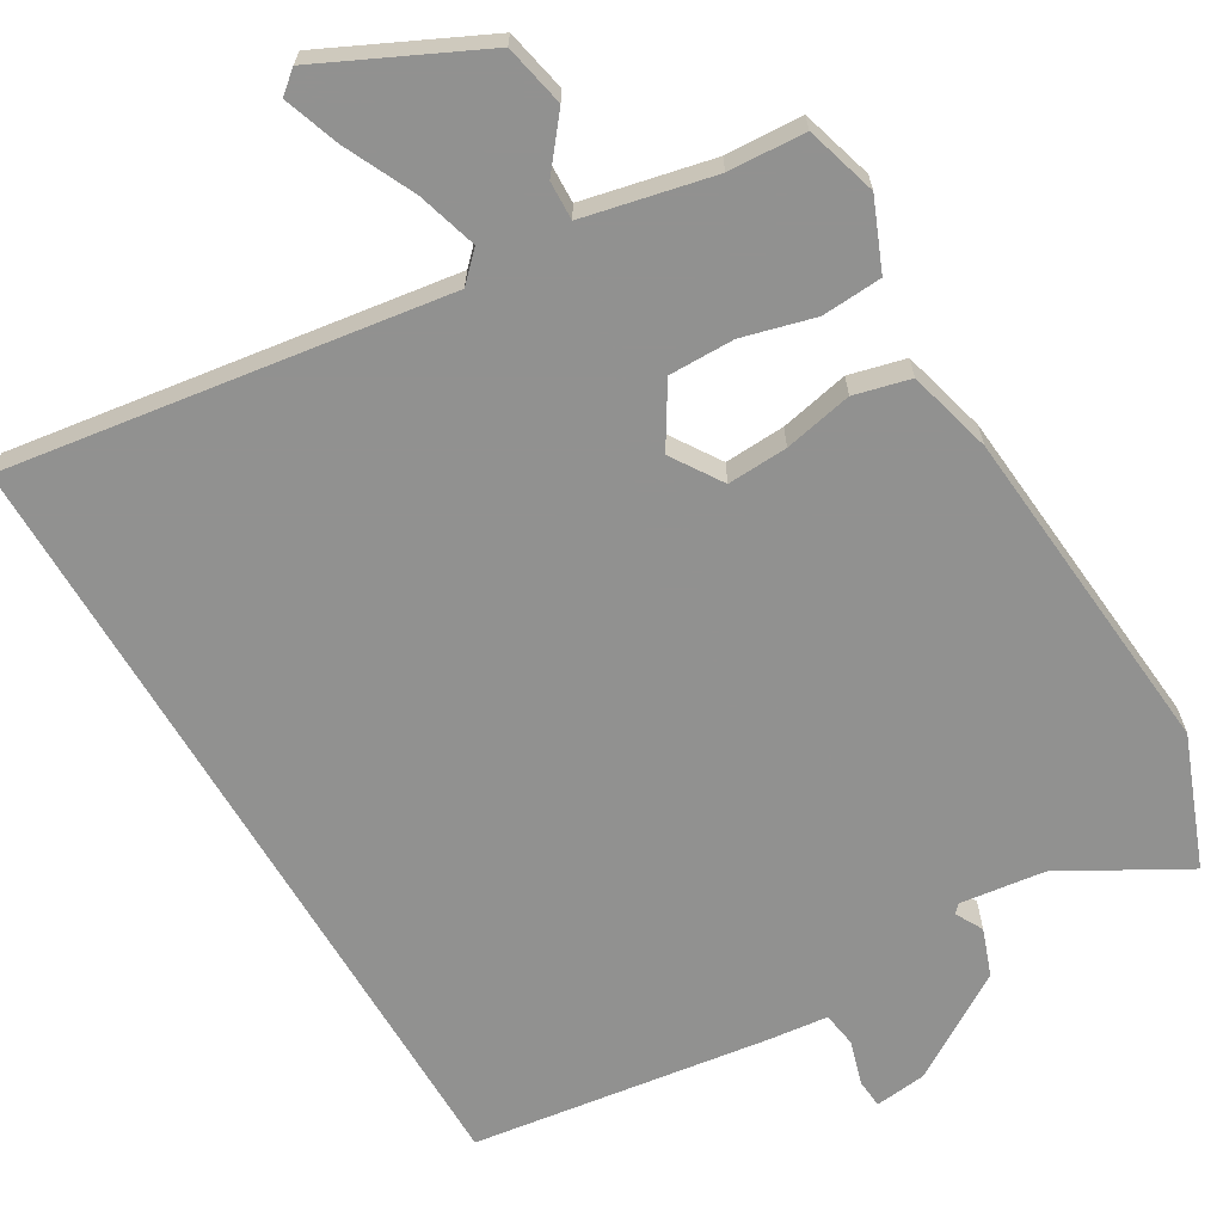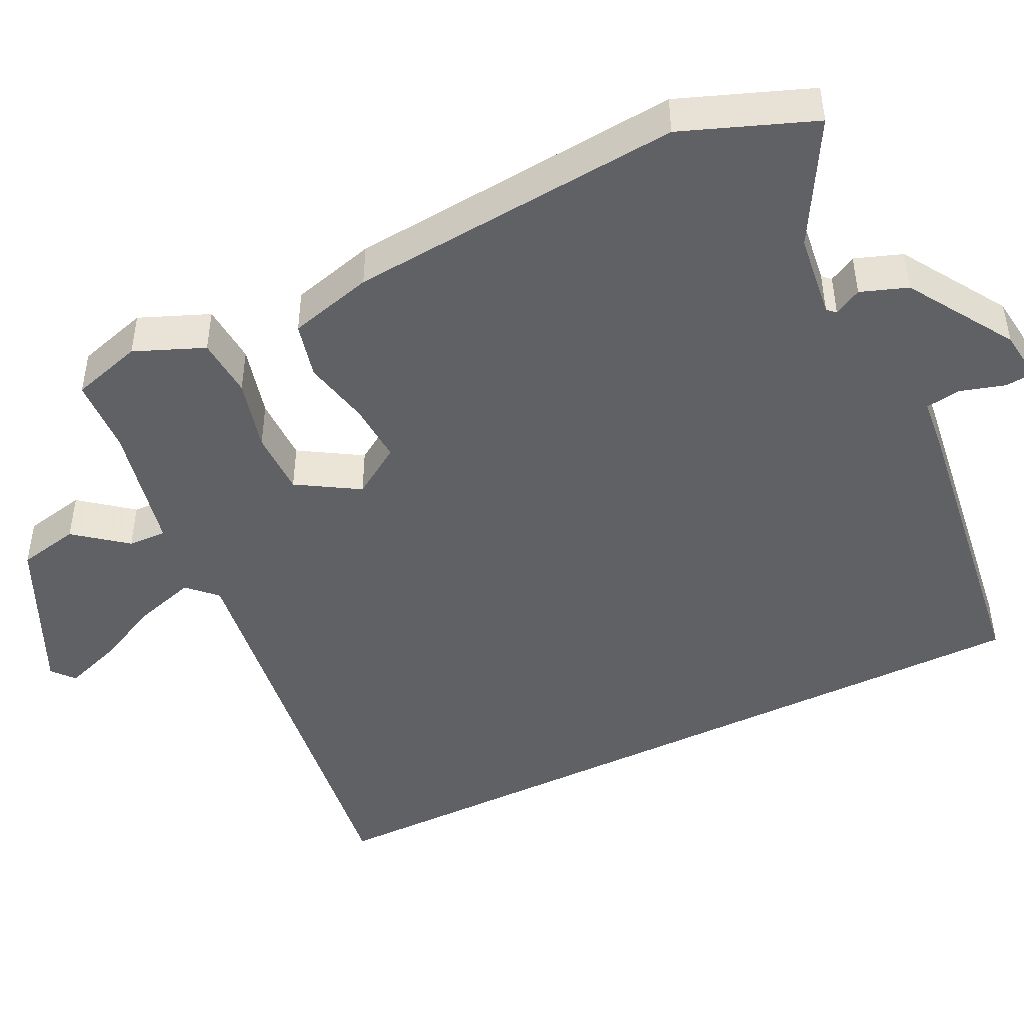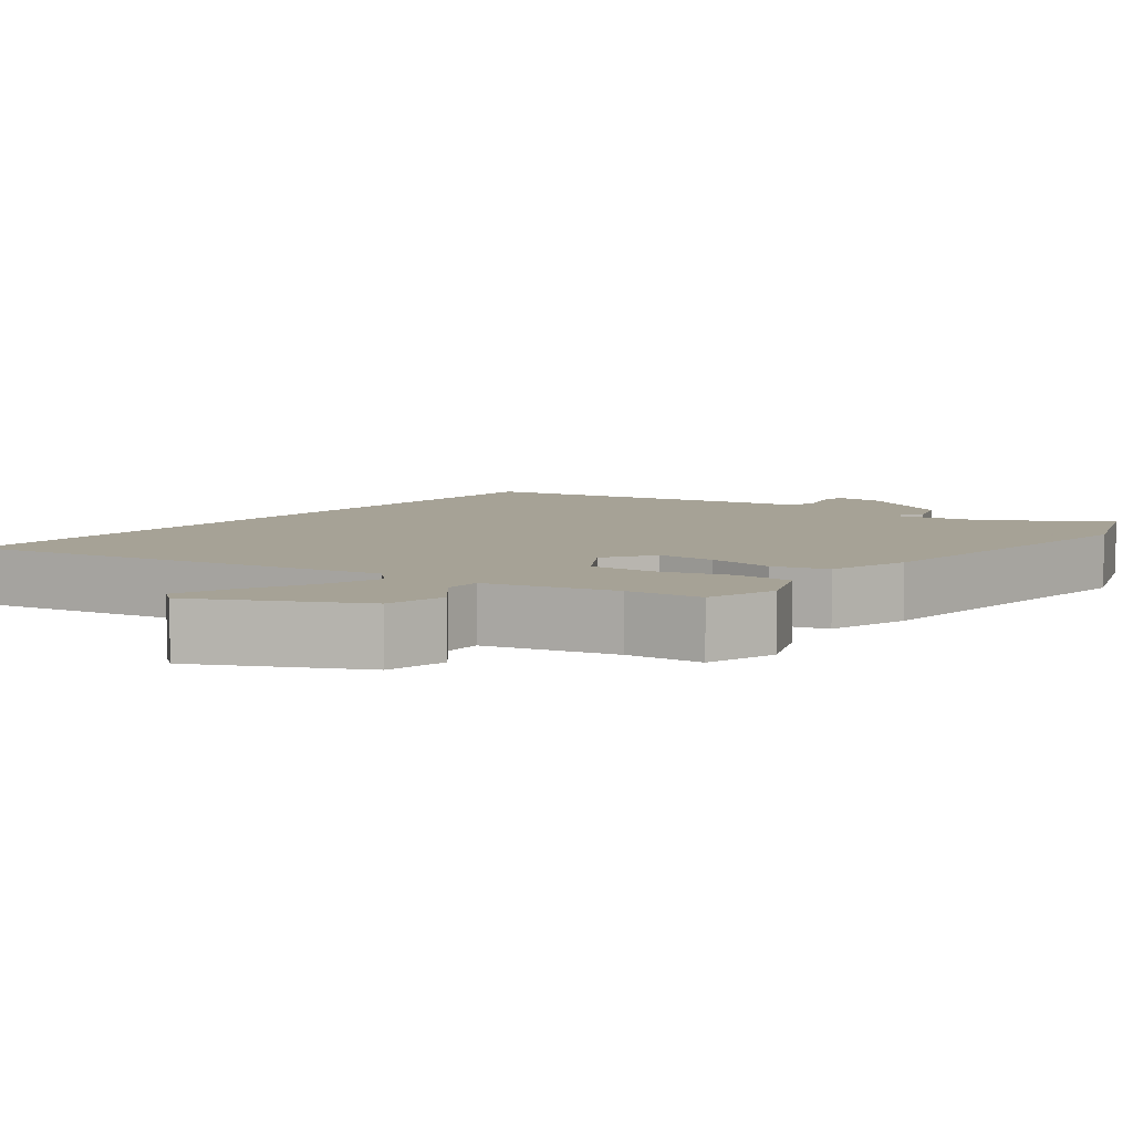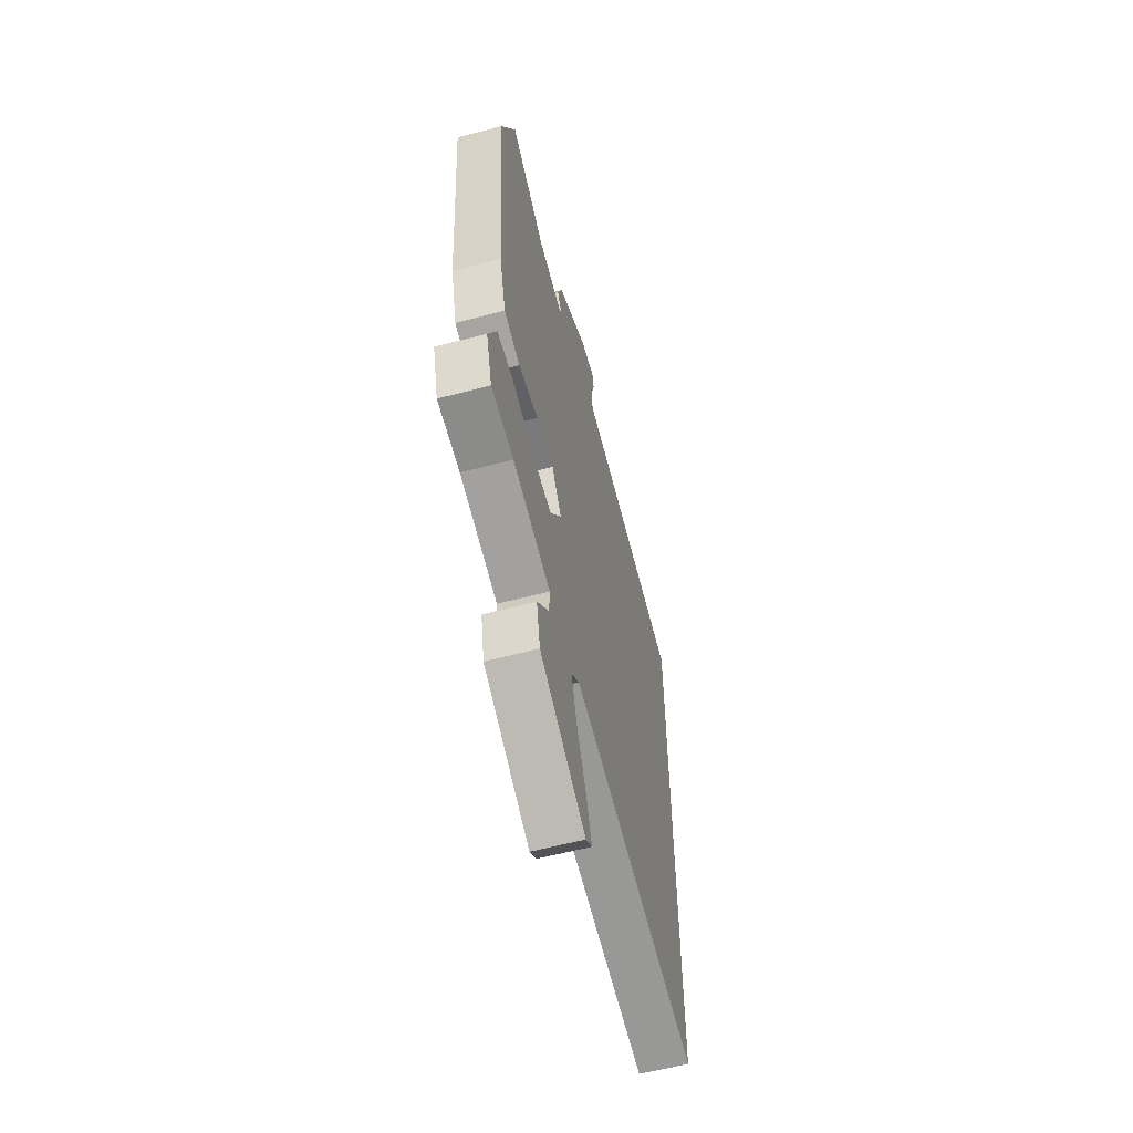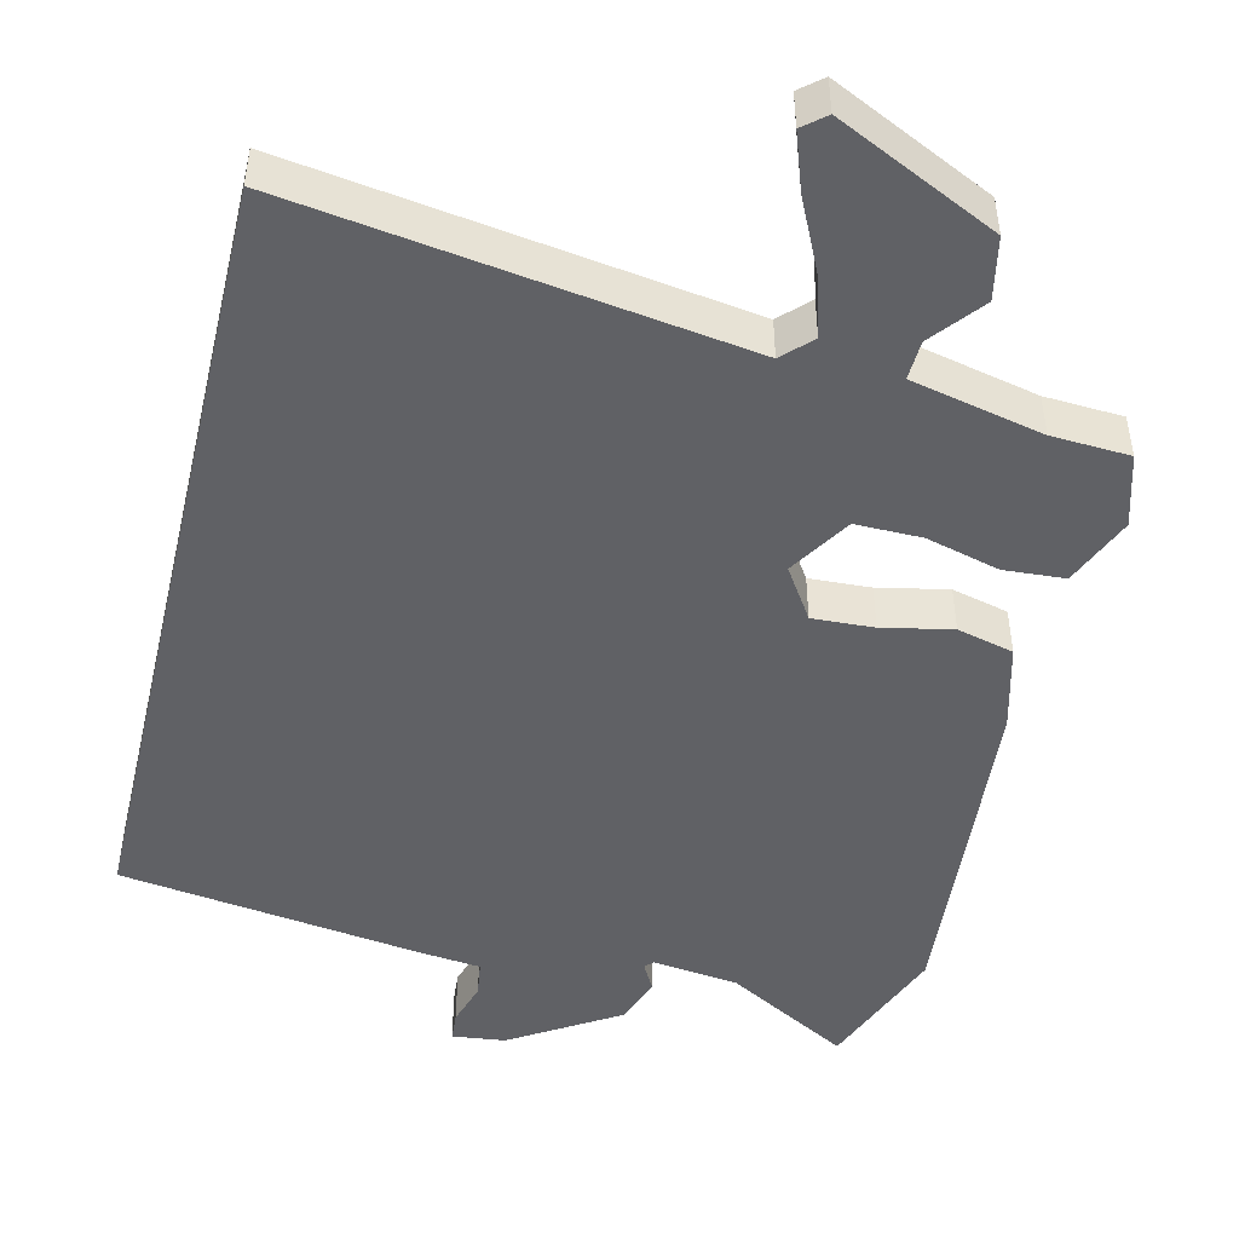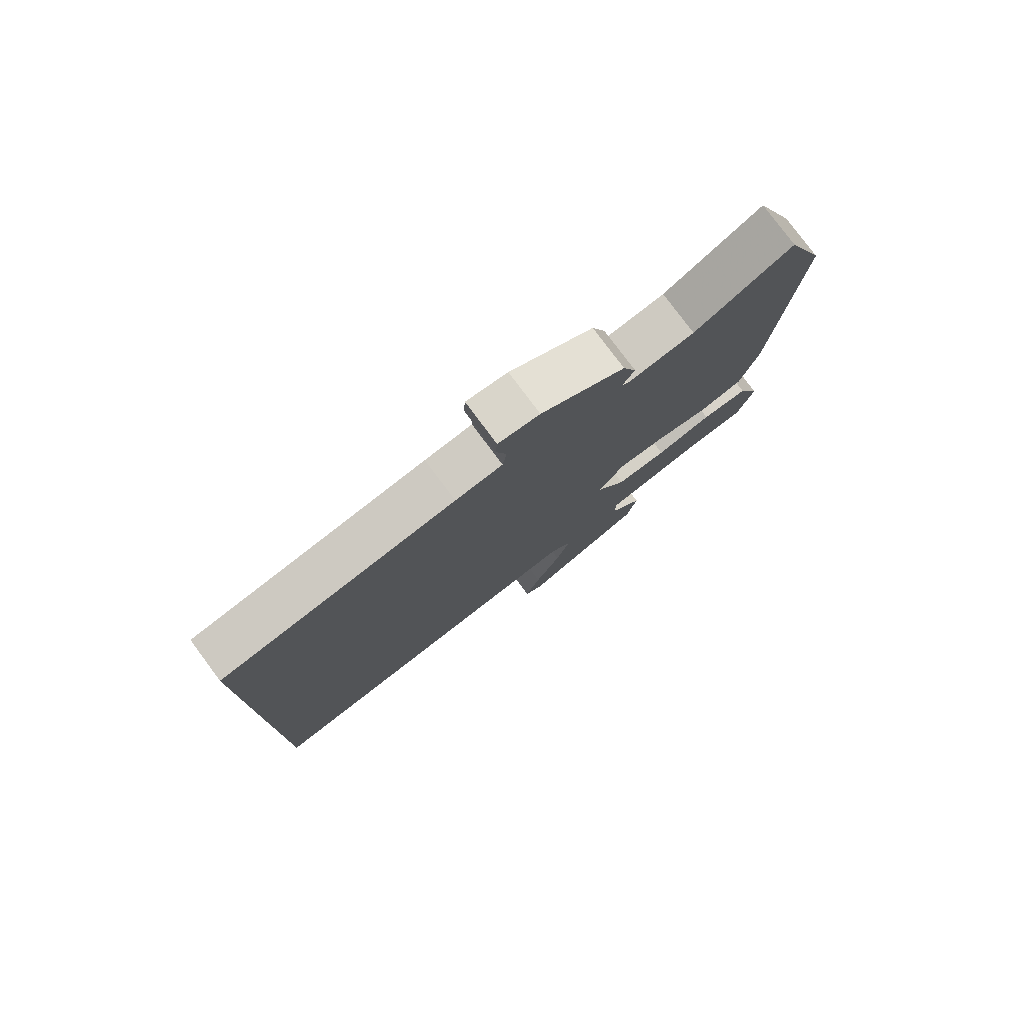
<metadata>
{"format":"obj","ext":"obj","renderer":"f3d","projection":"perspective","resolution":1024,"background":"white","views":[{"elev":-66.0,"azim":-149.4,"up":"+Y"},{"elev":-46.1,"azim":-63.6,"up":"+Y"},{"elev":6.3,"azim":-142.8,"up":"+Y"},{"elev":-60.6,"azim":-75.0,"up":"+Z"},{"elev":-47.6,"azim":166.6,"up":"+Y"},{"elev":78.9,"azim":143.3,"up":"+Z"}]}
</metadata>
<code>
v -0.512 0.07 -0.491
v -0.54 0.07 -0.395
v -0.501 0.07 -0.302
v -0.42 0.07 -0.297
v -0.323 0.07 -0.323
v -0.235 0.07 -0.324
v -0.184 0.07 -0.242
v -0.228 0.07 -0.174
v -0.309 0.07 -0.178
v -0.401 0.07 -0.197
v -0.476 0.07 -0.178
v -0.506 0.07 -0.064
v -0.544 0.07 0.387
v -0.476 0.07 0.562
v -0.312 0.07 0.469
v -0.198 0.07 0.454
v -0.187 0.07 0.465
v -0.207 0.07 0.502
v -0.184 0.07 0.565
v -0.042 0.07 0.653
v 0.028 0.07 0.661
v 0.031 0.07 0.622
v 0.013 0.07 0.563
v 0.02 0.07 0.515
v 0.1 0.07 0.506
v 0.5 0.07 0.449
v 0.5 0.07 -0.618
v -0.09 0.07 -0.53
v -0.127 0.07 -0.567
v -0.103 0.07 -0.648
v -0.059 0.07 -0.741
v -0.033 0.07 -0.816
v -0.063 0.07 -0.841
v -0.275 0.07 -0.739
v -0.292 0.07 -0.656
v -0.237 0.07 -0.588
v -0.235 0.07 -0.536
v -0.409 0.07 -0.497
v -0.512 0 -0.491
v -0.54 0 -0.395
v -0.501 0 -0.302
v -0.42 0 -0.297
v -0.323 0 -0.323
v -0.235 0 -0.324
v -0.184 0 -0.242
v -0.228 0 -0.174
v -0.309 0 -0.178
v -0.401 0 -0.197
v -0.476 0 -0.178
v -0.506 0 -0.064
v -0.544 0 0.387
v -0.476 0 0.562
v -0.312 0 0.469
v -0.198 0 0.454
v -0.187 0 0.465
v -0.207 0 0.502
v -0.184 0 0.565
v -0.042 0 0.653
v 0.028 0 0.661
v 0.031 0 0.622
v 0.013 0 0.563
v 0.02 0 0.515
v 0.1 0 0.506
v 0.5 0 0.449
v 0.5 0 -0.618
v -0.09 0 -0.53
v -0.127 0 -0.567
v -0.103 0 -0.648
v -0.059 0 -0.741
v -0.033 0 -0.816
v -0.063 0 -0.841
v -0.275 0 -0.739
v -0.292 0 -0.656
v -0.237 0 -0.588
v -0.235 0 -0.536
v -0.409 0 -0.497
f 33 34 35 36
f 33 36 37
f 30 31 32 33
f 29 30 33 37
f 28 29 37
f 25 26 27 28
f 24 25 28 37
f 23 24 37
f 20 21 22 23
f 17 18 19 20
f 17 20 23
f 16 17 23
f 12 13 14 15
f 12 15 16
f 9 10 11 12
f 8 9 12 16
f 7 8 16 23
f 2 3 4 5
f 38 1 2 5
f 38 5 6
f 37 38 6
f 7 23 37
f 6 7 37
f 74 73 72 71
f 75 74 71
f 71 70 69 68
f 75 71 68 67
f 75 67 66
f 66 65 64 63
f 75 66 63 62
f 75 62 61
f 61 60 59 58
f 58 57 56 55
f 61 58 55
f 61 55 54
f 53 52 51 50
f 54 53 50
f 50 49 48 47
f 54 50 47 46
f 61 54 46 45
f 43 42 41 40
f 43 40 39 76
f 44 43 76
f 44 76 75
f 75 61 45
f 75 45 44
f 1 39 40 2
f 2 40 41 3
f 3 41 42 4
f 4 42 43 5
f 5 43 44 6
f 6 44 45 7
f 7 45 46 8
f 8 46 47 9
f 9 47 48 10
f 10 48 49 11
f 11 49 50 12
f 12 50 51 13
f 13 51 52 14
f 14 52 53 15
f 15 53 54 16
f 16 54 55 17
f 17 55 56 18
f 18 56 57 19
f 19 57 58 20
f 20 58 59 21
f 21 59 60 22
f 22 60 61 23
f 23 61 62 24
f 24 62 63 25
f 25 63 64 26
f 26 64 65 27
f 27 65 66 28
f 28 66 67 29
f 29 67 68 30
f 30 68 69 31
f 31 69 70 32
f 32 70 71 33
f 33 71 72 34
f 34 72 73 35
f 35 73 74 36
f 36 74 75 37
f 37 75 76 38
f 38 76 39 1

</code>
